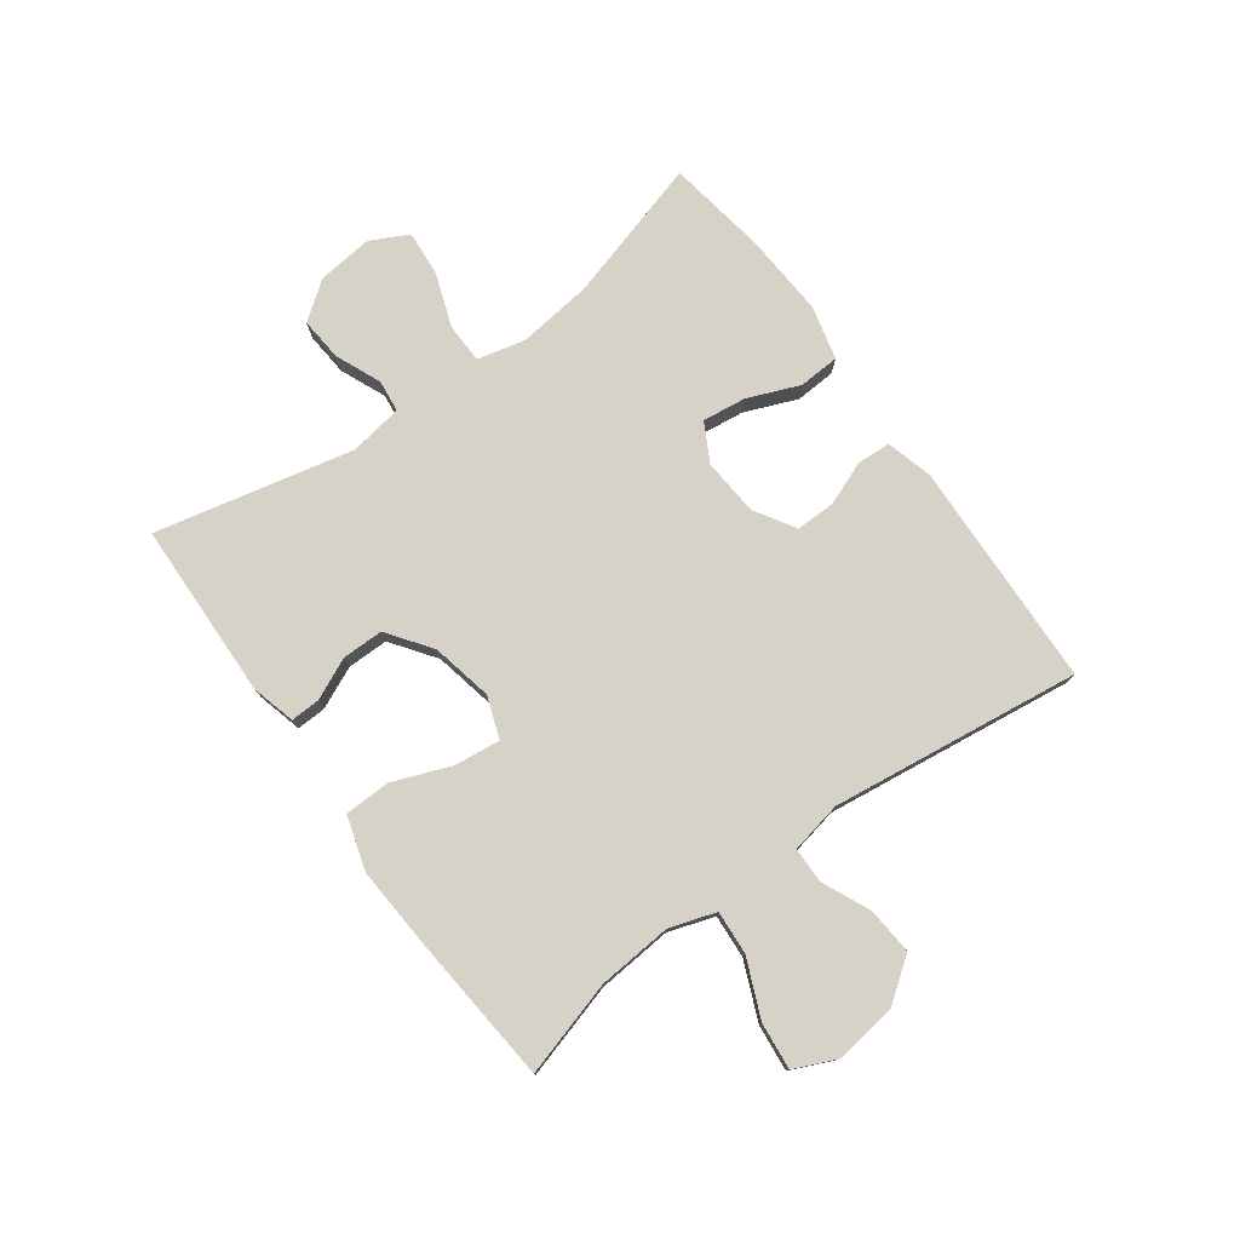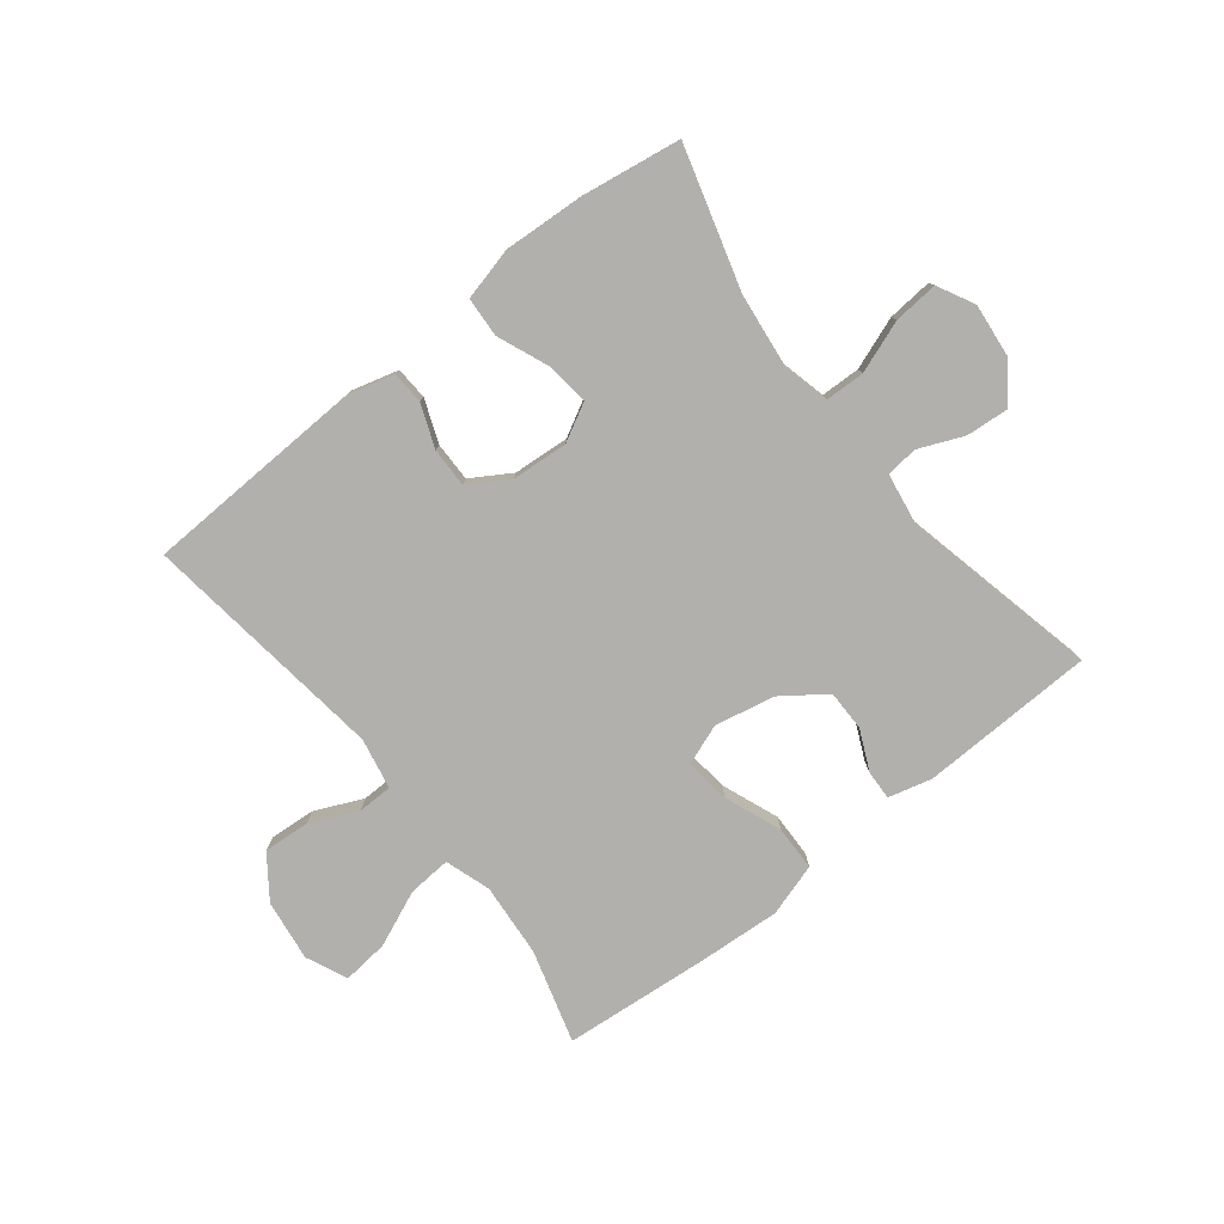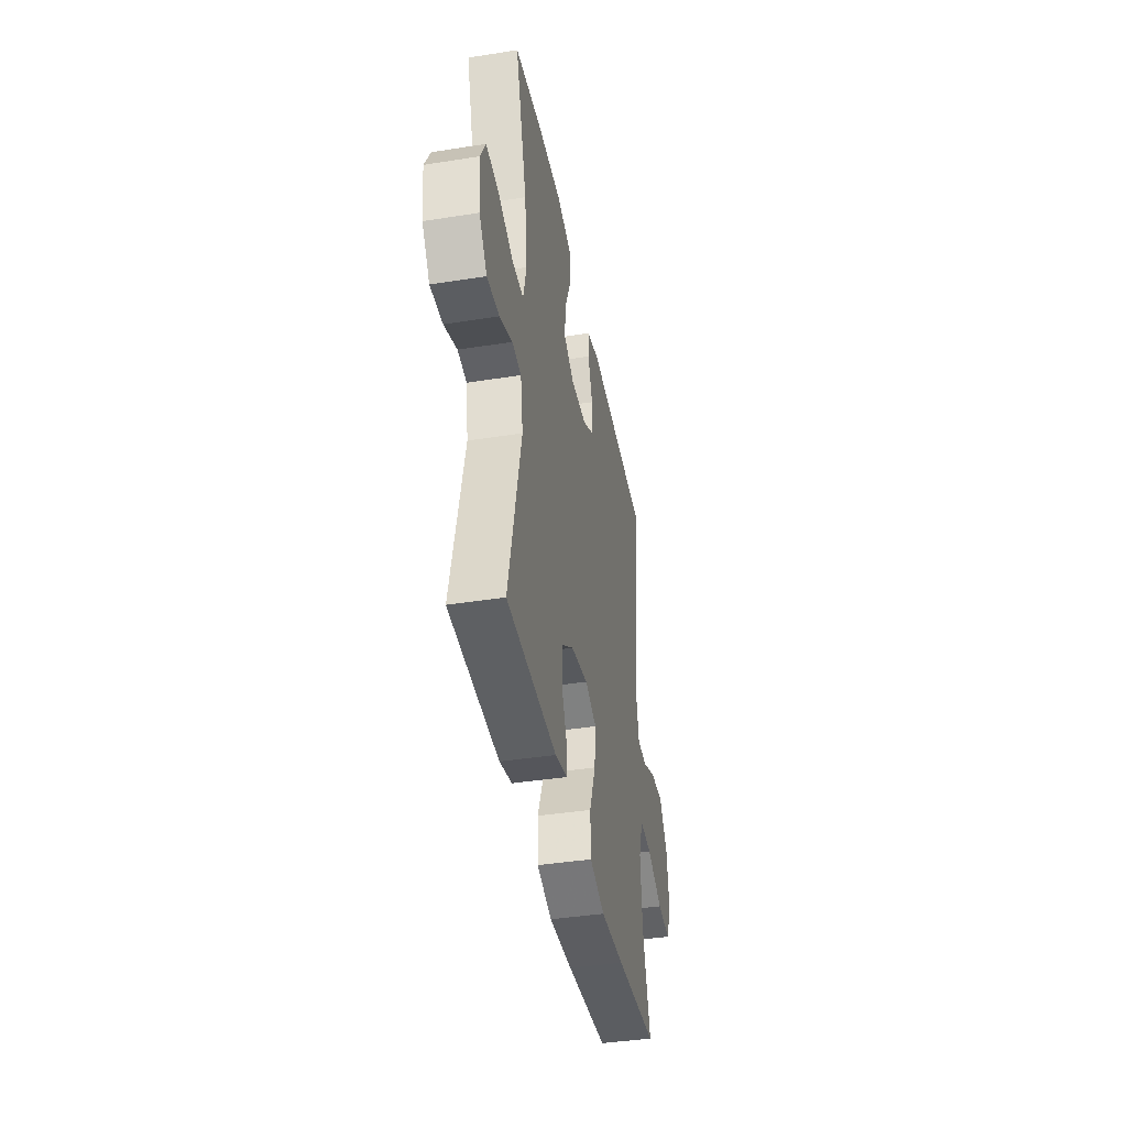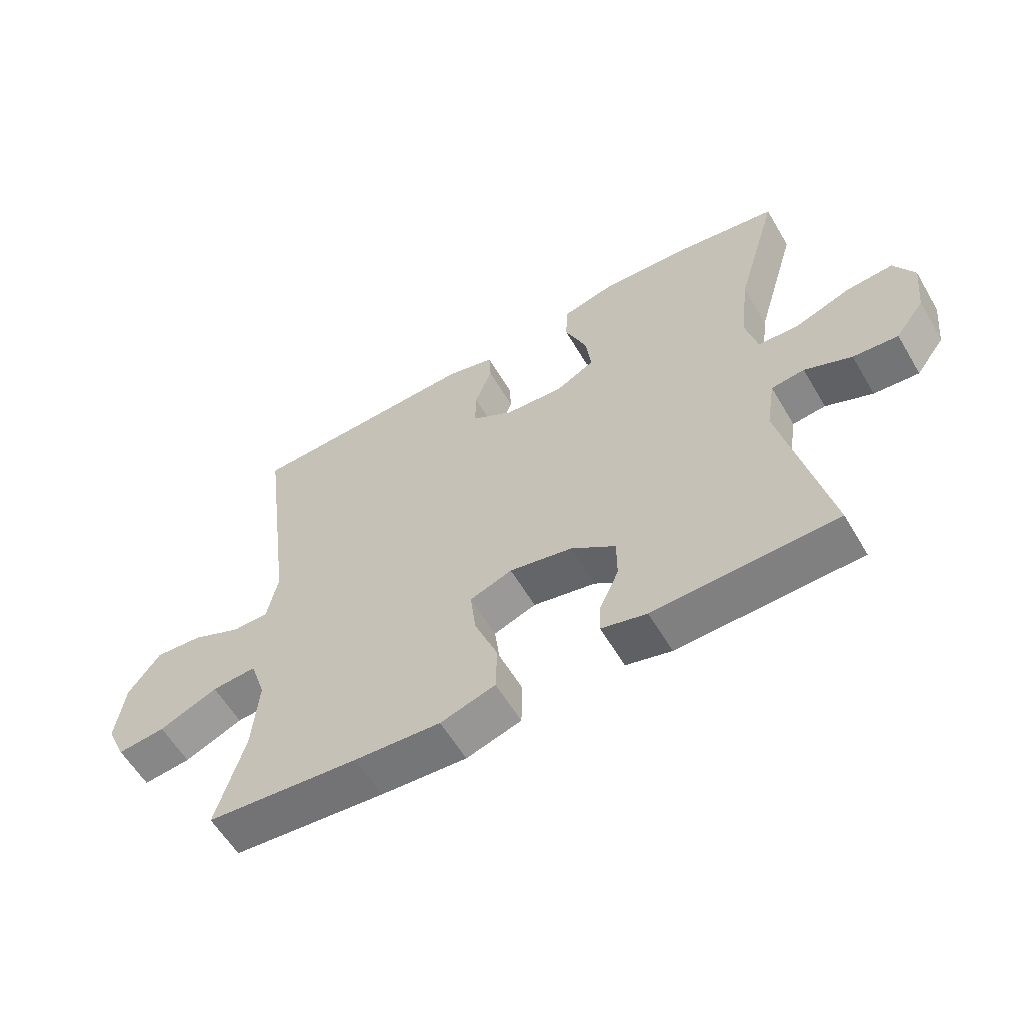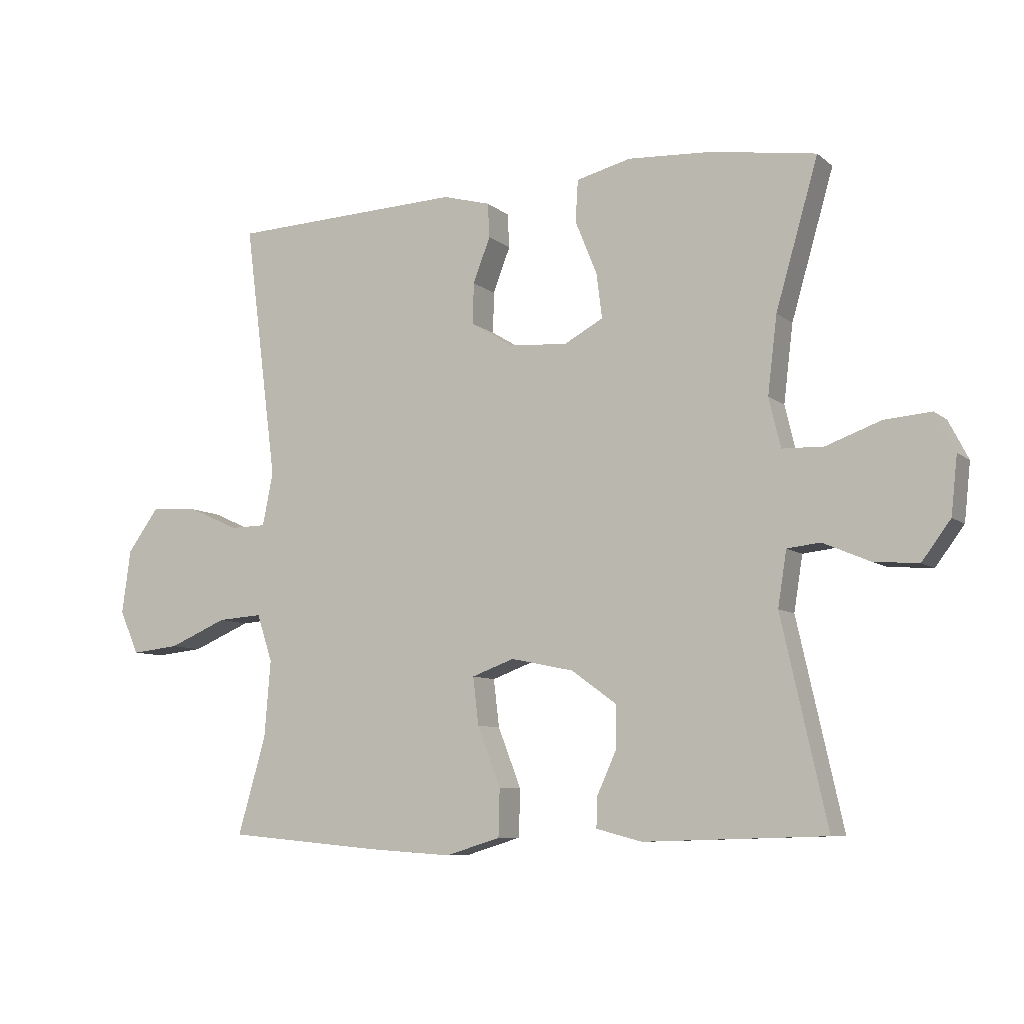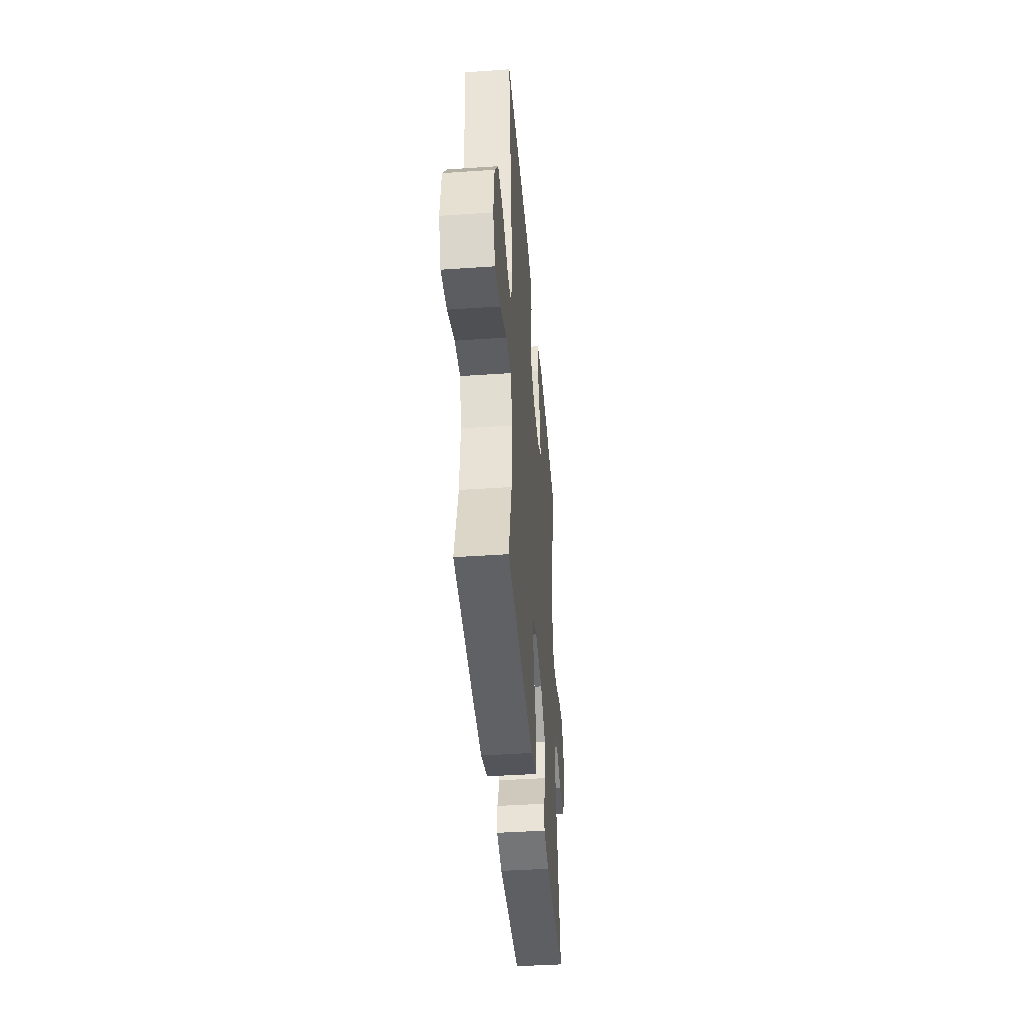
<metadata>
{"format":"obj","ext":"obj","renderer":"f3d","projection":"perspective","resolution":1024,"background":"white","views":[{"elev":77.3,"azim":-126.1,"up":"+Y"},{"elev":-78.8,"azim":38.3,"up":"+Y"},{"elev":-40.9,"azim":100.9,"up":"+Z"},{"elev":-59.1,"azim":30.4,"up":"+Z"},{"elev":-8.0,"azim":26.7,"up":"+Z"},{"elev":-42.0,"azim":-85.3,"up":"+Z"}]}
</metadata>
<code>
v -0.5 0.07 -0.5
v -0.455 0.07 -0.344
v -0.445 0.07 -0.221
v -0.47 0.07 -0.145
v -0.542 0.07 -0.15
v -0.636 0.07 -0.19
v -0.713 0.07 -0.198
v -0.744 0.07 -0.129
v -0.73 0.07 -0.026
v -0.679 0.07 0.044
v -0.602 0.07 0.038
v -0.522 0.07 0.002
v -0.464 0.07 0.003
v -0.447 0.07 0.088
v -0.5 0.07 0.5
v -0.126 0.07 0.515
v -0.049 0.07 0.494
v -0.046 0.07 0.439
v -0.074 0.07 0.367
v -0.075 0.07 0.301
v -0.008 0.07 0.26
v 0.086 0.07 0.253
v 0.149 0.07 0.287
v 0.14 0.07 0.359
v 0.105 0.07 0.445
v 0.109 0.07 0.512
v 0.197 0.07 0.534
v 0.333 0.07 0.526
v 0.5 0.07 0.5
v 0.432 0.07 0.265
v 0.417 0.07 0.141
v 0.436 0.07 0.062
v 0.502 0.07 0.06
v 0.59 0.07 0.092
v 0.665 0.07 0.098
v 0.697 0.07 0.036
v 0.687 0.07 -0.056
v 0.641 0.07 -0.118
v 0.569 0.07 -0.112
v 0.494 0.07 -0.08
v 0.441 0.07 -0.086
v 0.427 0.07 -0.174
v 0.5 0.07 -0.5
v 0.208 0.07 -0.509
v 0.135 0.07 -0.49
v 0.137 0.07 -0.441
v 0.168 0.07 -0.373
v 0.168 0.07 -0.305
v 0.096 0.07 -0.253
v -0.005 0.07 -0.232
v -0.073 0.07 -0.257
v -0.064 0.07 -0.333
v -0.027 0.07 -0.428
v -0.029 0.07 -0.504
v -0.117 0.07 -0.531
v -0.255 0.07 -0.522
v -0.5 0 -0.5
v -0.455 0 -0.344
v -0.445 0 -0.221
v -0.47 0 -0.145
v -0.542 0 -0.15
v -0.636 0 -0.19
v -0.713 0 -0.198
v -0.744 0 -0.129
v -0.73 0 -0.026
v -0.679 0 0.044
v -0.602 0 0.038
v -0.522 0 0.002
v -0.464 0 0.003
v -0.447 0 0.088
v -0.5 0 0.5
v -0.126 0 0.515
v -0.049 0 0.494
v -0.046 0 0.439
v -0.074 0 0.367
v -0.075 0 0.301
v -0.008 0 0.26
v 0.086 0 0.253
v 0.149 0 0.287
v 0.14 0 0.359
v 0.105 0 0.445
v 0.109 0 0.512
v 0.197 0 0.534
v 0.333 0 0.526
v 0.5 0 0.5
v 0.432 0 0.265
v 0.417 0 0.141
v 0.436 0 0.062
v 0.502 0 0.06
v 0.59 0 0.092
v 0.665 0 0.098
v 0.697 0 0.036
v 0.687 0 -0.056
v 0.641 0 -0.118
v 0.569 0 -0.112
v 0.494 0 -0.08
v 0.441 0 -0.086
v 0.427 0 -0.174
v 0.5 0 -0.5
v 0.208 0 -0.509
v 0.135 0 -0.49
v 0.137 0 -0.441
v 0.168 0 -0.373
v 0.168 0 -0.305
v 0.096 0 -0.253
v -0.005 0 -0.232
v -0.073 0 -0.257
v -0.064 0 -0.333
v -0.027 0 -0.428
v -0.029 0 -0.504
v -0.117 0 -0.531
v -0.255 0 -0.522
f 55 56 1 2
f 52 53 54 55
f 51 52 55 2
f 50 51 2 3
f 44 45 46 47
f 42 43 44 47
f 41 42 47 48
f 37 38 39 40
f 37 40 41
f 36 37 41
f 33 34 35 36
f 32 33 36 41
f 31 32 41 48
f 27 28 29 30
f 24 25 26 27
f 23 24 27 30
f 22 23 30 31
f 16 17 18 19
f 14 15 16 19
f 13 14 19 20
f 9 10 11 12
f 9 12 13
f 8 9 13
f 5 6 7 8
f 4 5 8 13
f 50 3 4 13
f 49 50 13 20
f 48 49 20 21
f 21 22 31 48
f 58 57 112 111
f 111 110 109 108
f 58 111 108 107
f 59 58 107 106
f 103 102 101 100
f 103 100 99 98
f 104 103 98 97
f 96 95 94 93
f 97 96 93
f 97 93 92
f 92 91 90 89
f 97 92 89 88
f 104 97 88 87
f 86 85 84 83
f 83 82 81 80
f 86 83 80 79
f 87 86 79 78
f 75 74 73 72
f 75 72 71 70
f 76 75 70 69
f 68 67 66 65
f 69 68 65
f 69 65 64
f 64 63 62 61
f 69 64 61 60
f 69 60 59 106
f 76 69 106 105
f 77 76 105 104
f 104 87 78 77
f 1 57 58 2
f 2 58 59 3
f 3 59 60 4
f 4 60 61 5
f 5 61 62 6
f 6 62 63 7
f 7 63 64 8
f 8 64 65 9
f 9 65 66 10
f 10 66 67 11
f 11 67 68 12
f 12 68 69 13
f 13 69 70 14
f 14 70 71 15
f 15 71 72 16
f 16 72 73 17
f 17 73 74 18
f 18 74 75 19
f 19 75 76 20
f 20 76 77 21
f 21 77 78 22
f 22 78 79 23
f 23 79 80 24
f 24 80 81 25
f 25 81 82 26
f 26 82 83 27
f 27 83 84 28
f 28 84 85 29
f 29 85 86 30
f 30 86 87 31
f 31 87 88 32
f 32 88 89 33
f 33 89 90 34
f 34 90 91 35
f 35 91 92 36
f 36 92 93 37
f 37 93 94 38
f 38 94 95 39
f 39 95 96 40
f 40 96 97 41
f 41 97 98 42
f 42 98 99 43
f 43 99 100 44
f 44 100 101 45
f 45 101 102 46
f 46 102 103 47
f 47 103 104 48
f 48 104 105 49
f 49 105 106 50
f 50 106 107 51
f 51 107 108 52
f 52 108 109 53
f 53 109 110 54
f 54 110 111 55
f 55 111 112 56
f 56 112 57 1

</code>
